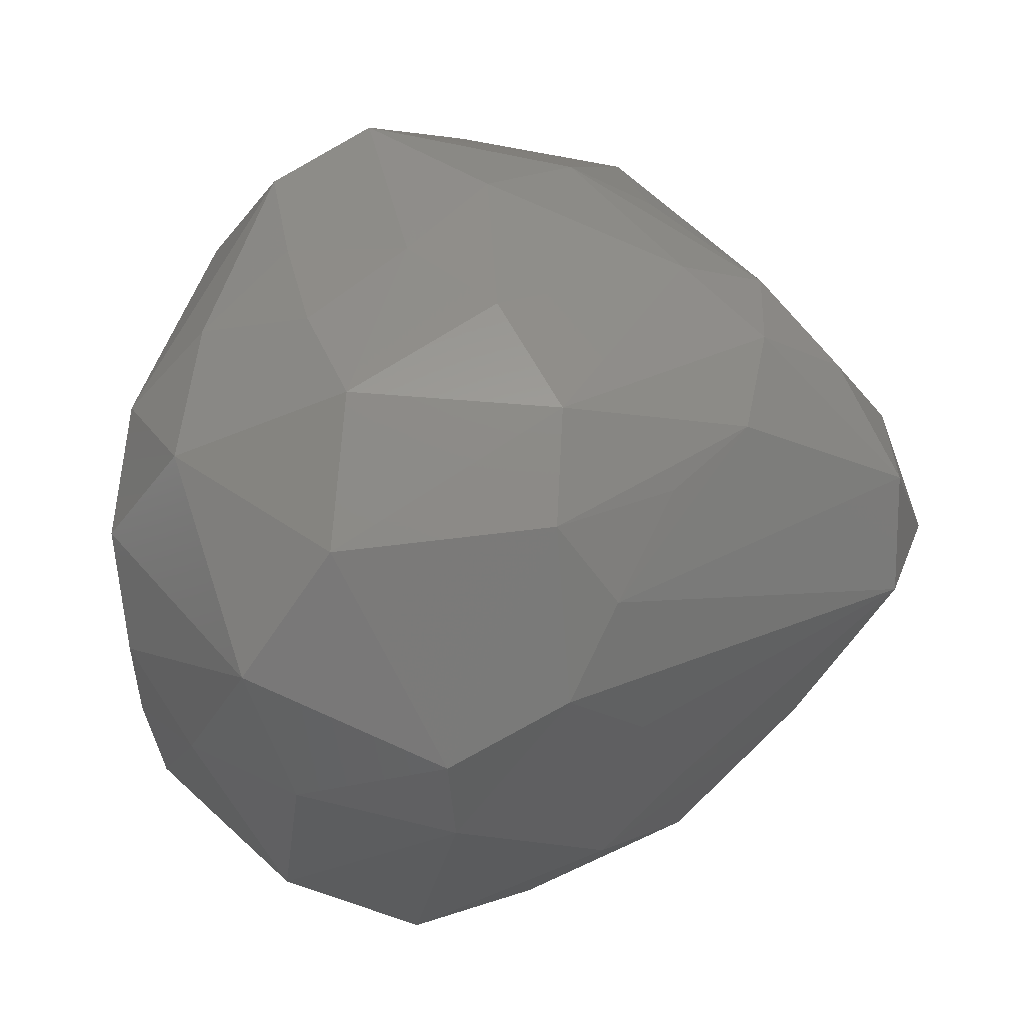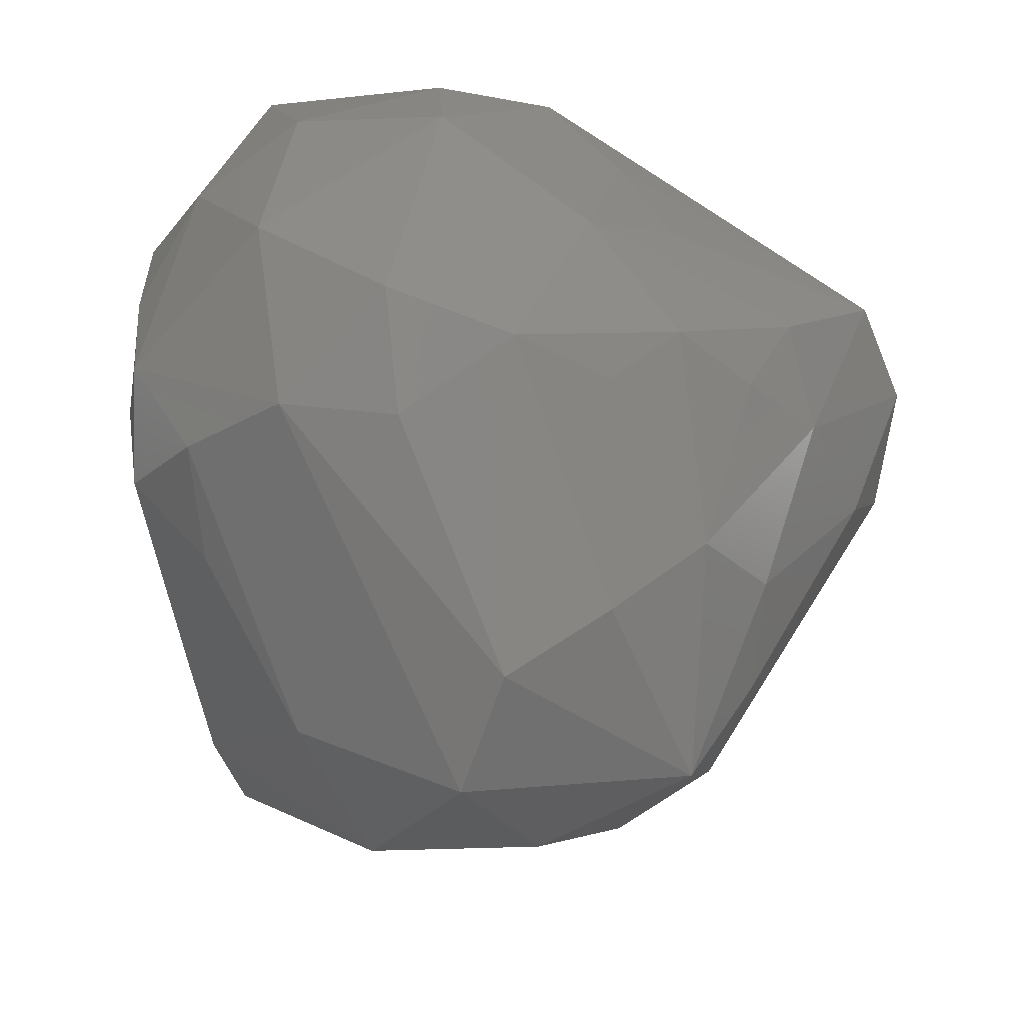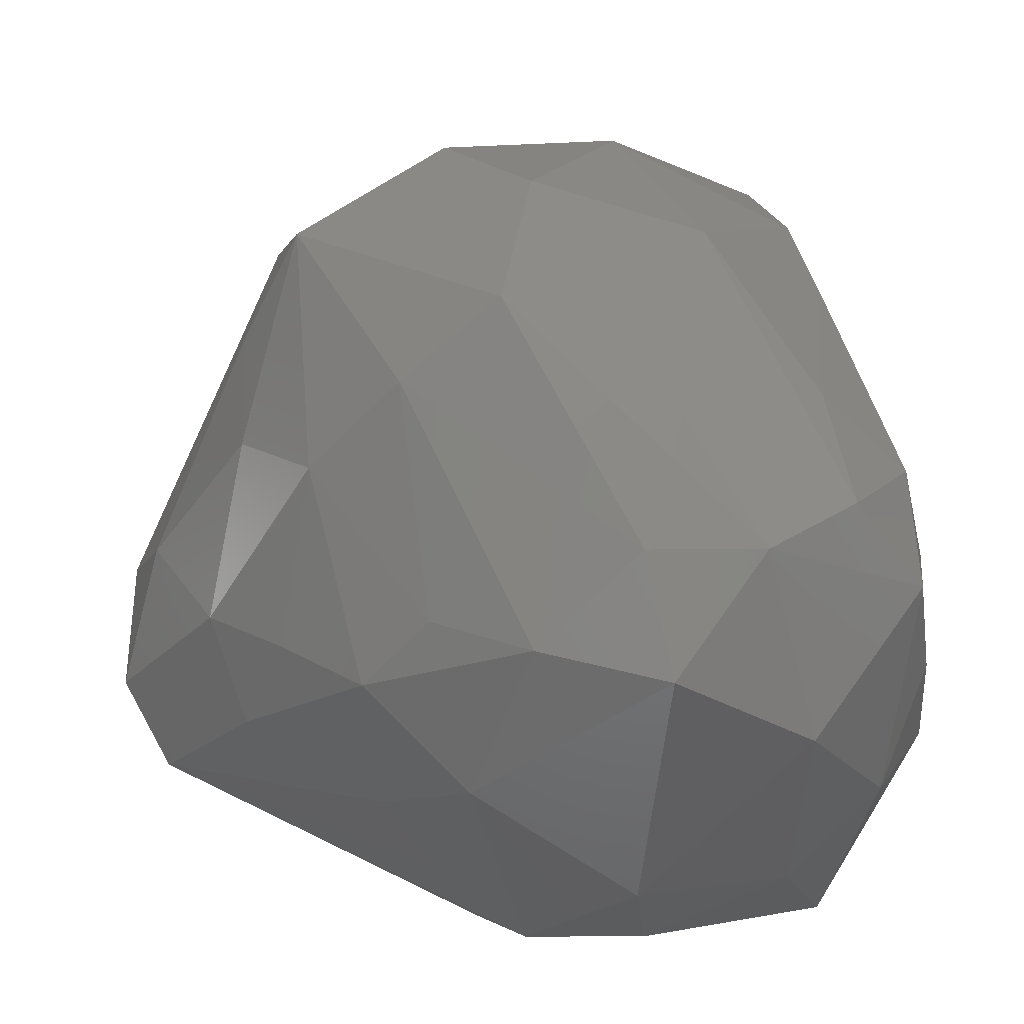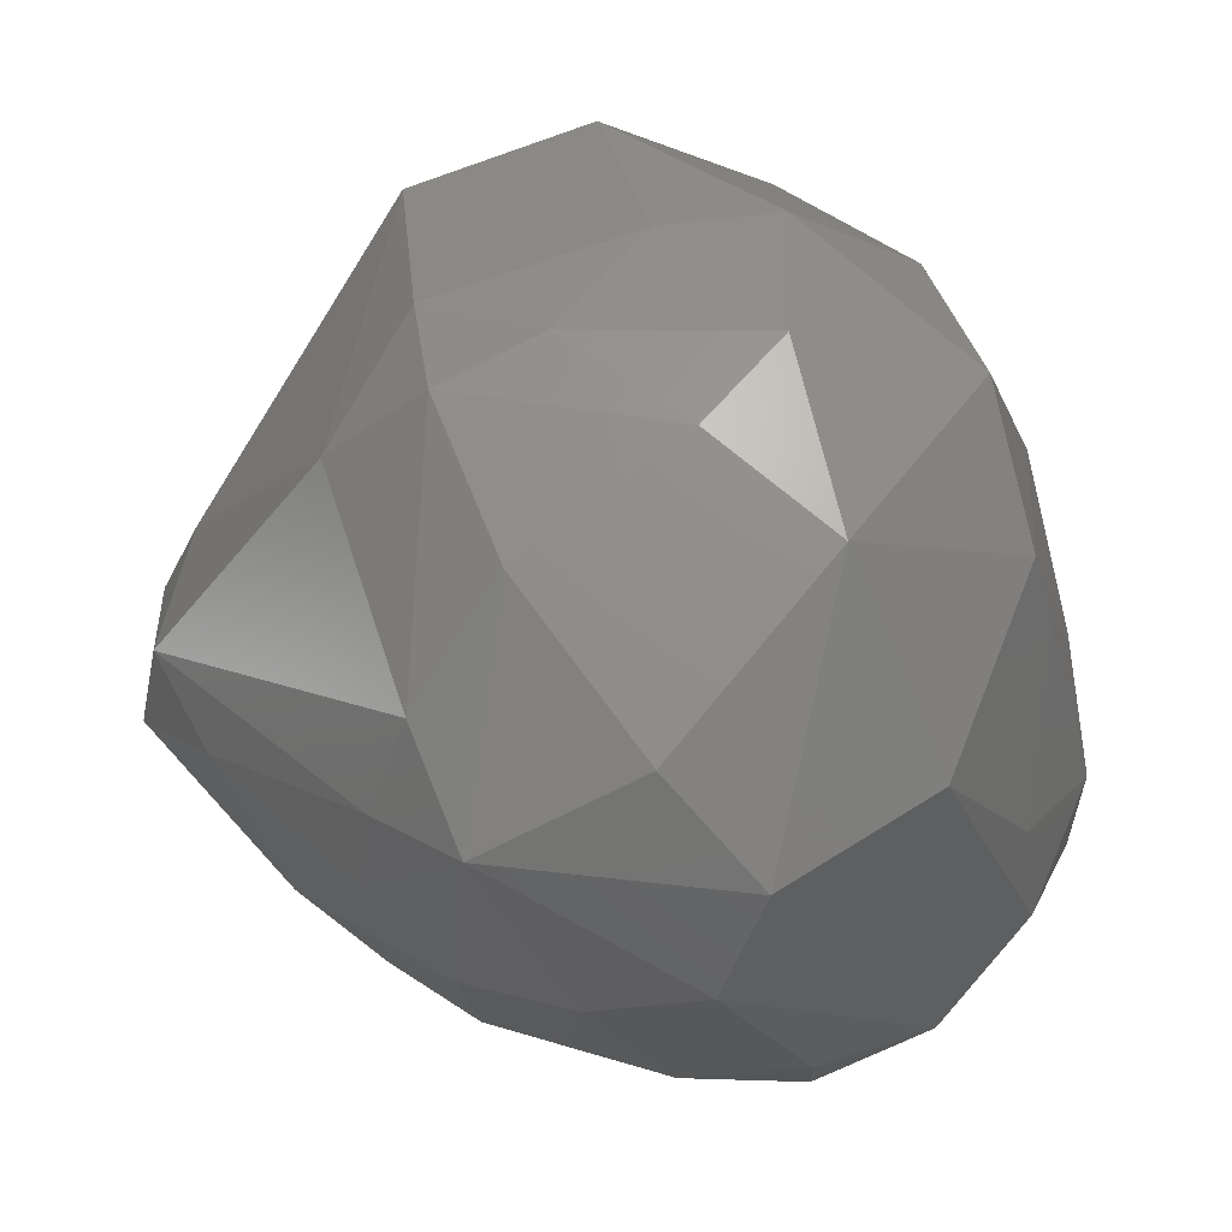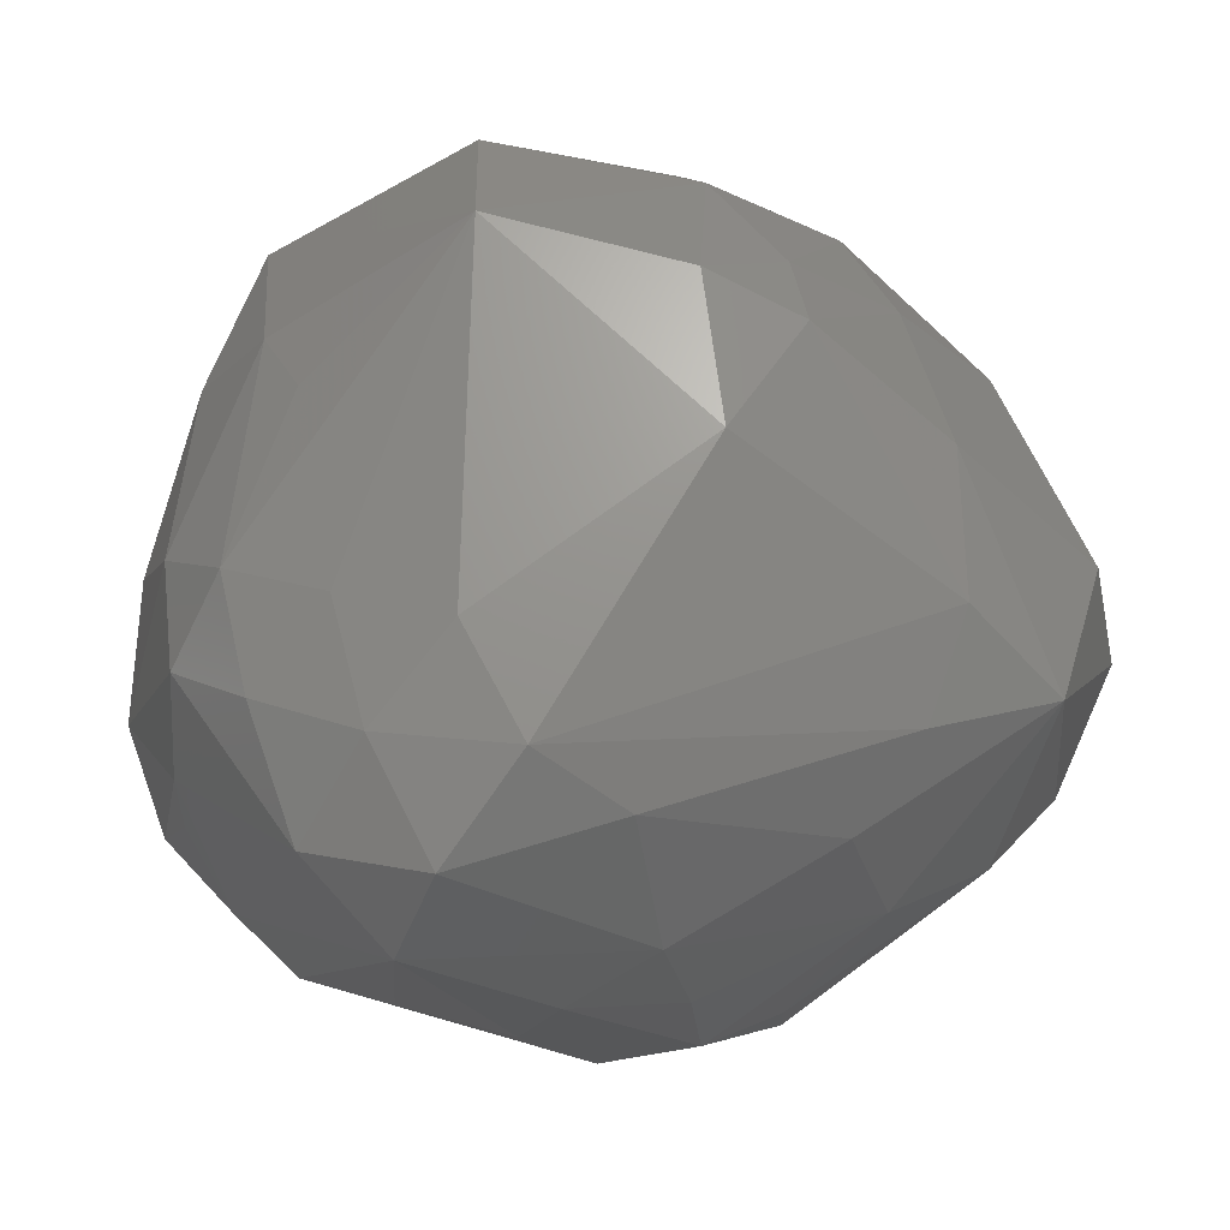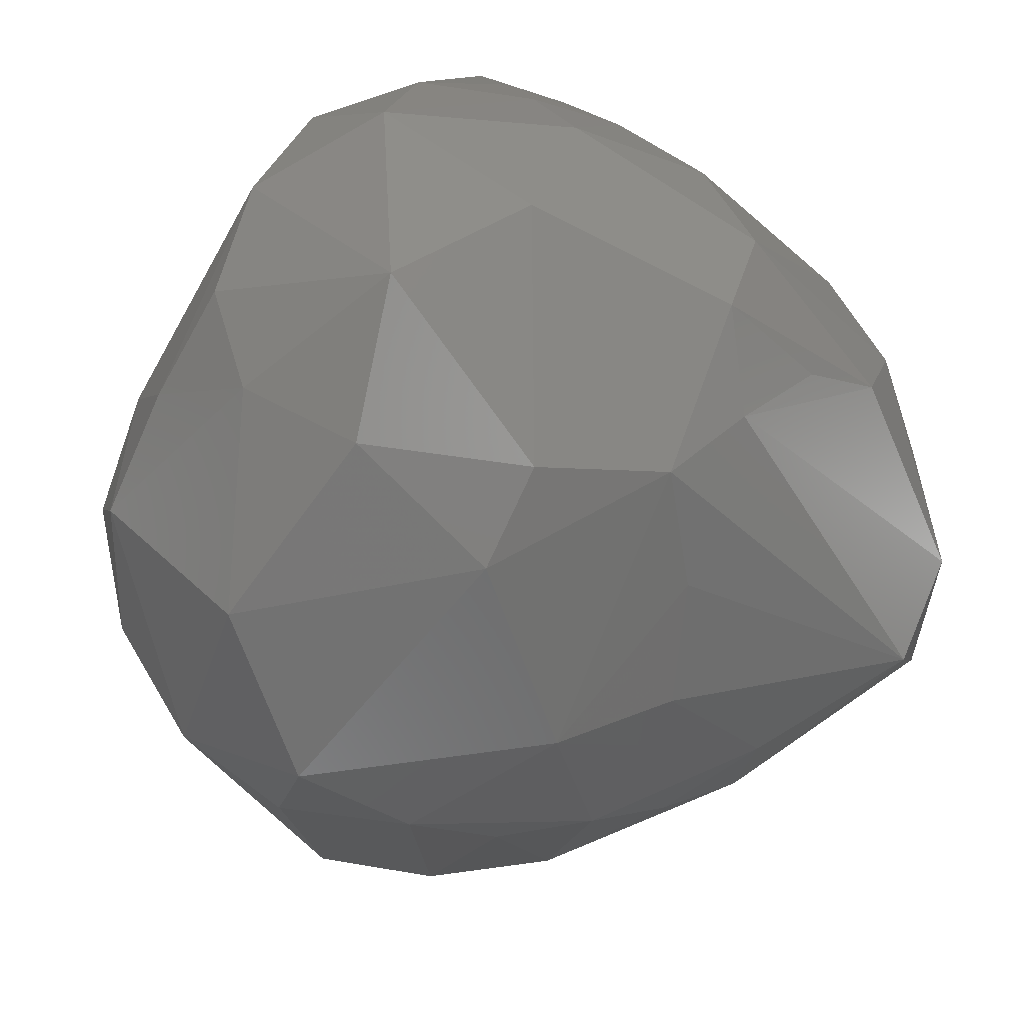
<metadata>
{"format":"stl","ext":"stl","renderer":"f3d","projection":"perspective","resolution":1024,"background":"white","views":[{"elev":64.7,"azim":172.4,"up":"+Y"},{"elev":-45.3,"azim":174.8,"up":"+Y"},{"elev":-50.7,"azim":4.7,"up":"+Z"},{"elev":23.5,"azim":-8.5,"up":"+Z"},{"elev":11.4,"azim":-84.9,"up":"+Z"},{"elev":-58.7,"azim":152.0,"up":"+Z"}]}
</metadata>
<code>
# stl→obj: 92 verts, 180 faces
v 0.1771 0.5021 0.6003
v -0.3372 0.08423 0.7152
v -0.02182 0.1202 0.8038
v -0.099 -0.07472 -0.7037
v 0.2692 -0.3309 -0.7279
v 0.03581 -0.3732 -0.6734
v -0.2722 -0.2577 -0.608
v 0.01694 -0.819 -0.2661
v -0.3493 -0.81 -0.0162
v -0.1672 -0.7069 -0.3367
v -0.3417 -0.5496 -0.3596
v -0.4879 0.5333 0.03156
v -0.08729 0.6994 -0.1492
v -0.4235 0.5468 -0.1522
v -0.7954 0.08804 -0.1837
v -0.7066 0.1642 -0.3412
v -0.5665 -0.2184 -0.3586
v 0.1793 0.1929 -0.7205
v -0.04198 0.4321 -0.5891
v 0.5939 0.5896 -0.09788
v 0.5183 0.4996 -0.4945
v 0.3399 0.6561 -0.3495
v 0.4993 0.3307 0.47
v 0.6758 0.4471 0.08421
v 0.369 0.5126 0.496
v 0.5061 -0.1205 -0.6709
v 0.1836 0.3704 -0.6601
v 0.2798 0.7128 -0.0762
v 0.3336 0.6576 0.1094
v -0.002882 0.687 0.07851
v -0.3588 0.5669 0.1785
v -0.04942 0.6525 -0.3514
v -0.1458 0.5183 -0.4485
v 0.7258 -0.2048 -0.3809
v 0.4431 -0.4684 -0.558
v 0.01034 -0.2401 0.7356
v 0.4831 -0.4585 0.5535
v 0.6181 -0.2116 0.3326
v 0.4666 -0.08004 0.6064
v 0.233 -0.5096 -0.5887
v -0.1425 -0.3819 -0.5924
v -0.5129 -0.06043 -0.4725
v -0.2703 0.03591 -0.6026
v -0.7303 0.3004 -0.1741
v -0.5176 0.4467 0.1985
v -0.7706 -0.04125 0.0009349
v -0.7473 0.1947 0.01019
v -0.4221 -0.2505 -0.4862
v -0.4793 -0.4935 -0.2049
v -0.6945 -0.1866 -0.1182
v -0.4133 -0.662 0.1451
v -0.5026 -0.3024 0.4163
v -0.3483 -0.4179 0.5574
v 0.3748 -0.7349 0.01418
v 0.07639 -0.9081 -0.05061
v 0.2196 -0.7029 0.3983
v -0.08242 -0.8715 0.1396
v 0.7381 0.3656 -0.1253
v 0.7341 0.2366 -0.3018
v 0.5258 0.5705 0.1572
v 0.3562 0.5926 0.2929
v 0.64 0.189 -0.4895
v 0.4554 0.2596 -0.634
v 0.1408 0.6402 0.2403
v -0.02574 0.5755 0.3983
v -0.2001 0.4365 0.5029
v -0.2704 0.5673 -0.269
v 0.7074 -0.1976 0.004456
v 0.5426 -0.5463 0.2923
v 0.5845 0.1868 0.3685
v 0.6076 -0.4193 -0.3913
v 0.7153 -0.3241 -0.1955
v 0.23 -0.1813 0.7315
v 0.3144 0.3572 0.6189
v -0.3527 -0.2549 0.6367
v -0.1809 0.2484 -0.5844
v -0.642 0.3868 0.03062
v -0.6897 0.06793 0.1681
v -0.6166 0.2638 0.1854
v -0.4708 -0.6042 -0.03501
v -0.2663 -0.6411 0.3609
v 0.02887 -0.5508 0.529
v 0.7481 -0.09591 -0.1655
v 0.7133 0.2256 0.05114
v 0.7408 0.02677 -0.3379
v -0.3499 0.3555 0.4507
v 0.5957 -0.4804 0.1443
v 0.566 -0.5065 -0.1924
v 0.179 -0.4513 0.631
v 0.1298 0.1161 0.7405
v -0.1646 -0.3802 0.6268
v 0.6589 0.1063 0.2039
f 1 2 3
f 4 5 6
f 4 6 7
f 8 9 10
f 10 9 11
f 12 13 14
f 15 16 17
f 5 4 18
f 18 4 19
f 20 21 22
f 23 24 25
f 26 5 18
f 21 27 22
f 19 27 18
f 13 28 22
f 22 28 20
f 28 29 20
f 28 13 30
f 30 13 31
f 31 13 12
f 22 32 13
f 27 19 32
f 32 22 27
f 13 32 14
f 33 19 16
f 19 33 32
f 26 34 35
f 26 35 5
f 3 2 36
f 37 38 39
f 6 5 40
f 40 10 6
f 40 8 10
f 5 35 40
f 35 8 40
f 10 41 6
f 6 41 7
f 41 10 11
f 41 11 7
f 7 42 4
f 17 16 42
f 42 43 4
f 42 16 43
f 15 44 16
f 12 14 44
f 44 33 16
f 33 44 14
f 31 12 45
f 46 47 15
f 47 44 15
f 7 11 48
f 17 48 11
f 48 42 7
f 48 17 42
f 9 49 11
f 49 17 11
f 15 50 46
f 15 17 50
f 49 50 17
f 51 52 46
f 52 51 53
f 54 55 35
f 8 35 55
f 55 54 56
f 56 57 55
f 55 9 8
f 57 9 55
f 24 58 20
f 21 58 59
f 58 21 20
f 60 24 20
f 60 25 24
f 20 29 60
f 61 1 25
f 25 60 61
f 29 61 60
f 62 34 26
f 62 21 59
f 26 18 63
f 63 62 26
f 63 21 62
f 18 27 63
f 27 21 63
f 30 64 28
f 29 28 64
f 61 29 64
f 64 1 61
f 65 30 31
f 64 30 65
f 1 64 65
f 66 1 65
f 66 2 1
f 65 31 66
f 45 66 31
f 32 33 67
f 67 33 14
f 67 14 32
f 68 38 69
f 69 38 37
f 54 69 56
f 56 69 37
f 24 23 70
f 70 39 38
f 39 70 23
f 71 35 34
f 71 34 72
f 35 71 54
f 36 73 3
f 39 73 37
f 74 1 3
f 25 1 74
f 23 74 39
f 74 23 25
f 75 36 2
f 53 75 52
f 75 2 52
f 43 76 4
f 76 19 4
f 43 16 76
f 76 16 19
f 77 12 44
f 45 12 77
f 44 47 77
f 78 47 46
f 52 78 46
f 78 52 2
f 79 2 45
f 47 78 79
f 2 79 78
f 79 77 47
f 77 79 45
f 46 50 80
f 80 50 49
f 80 49 9
f 51 46 80
f 9 51 80
f 57 81 9
f 51 9 81
f 51 81 53
f 81 57 56
f 56 82 81
f 81 82 53
f 83 68 72
f 34 83 72
f 68 84 38
f 58 24 84
f 83 84 68
f 84 83 58
f 70 84 24
f 85 62 59
f 85 34 62
f 34 85 83
f 85 59 58
f 85 58 83
f 2 66 86
f 86 66 45
f 86 45 2
f 72 68 87
f 69 87 68
f 72 88 71
f 88 54 71
f 88 72 87
f 69 88 87
f 69 54 88
f 73 89 37
f 89 73 36
f 56 89 82
f 37 89 56
f 73 39 90
f 90 39 74
f 90 3 73
f 3 90 74
f 91 75 53
f 91 36 75
f 36 91 89
f 53 82 91
f 89 91 82
f 38 84 92
f 38 92 70
f 84 70 92

</code>
